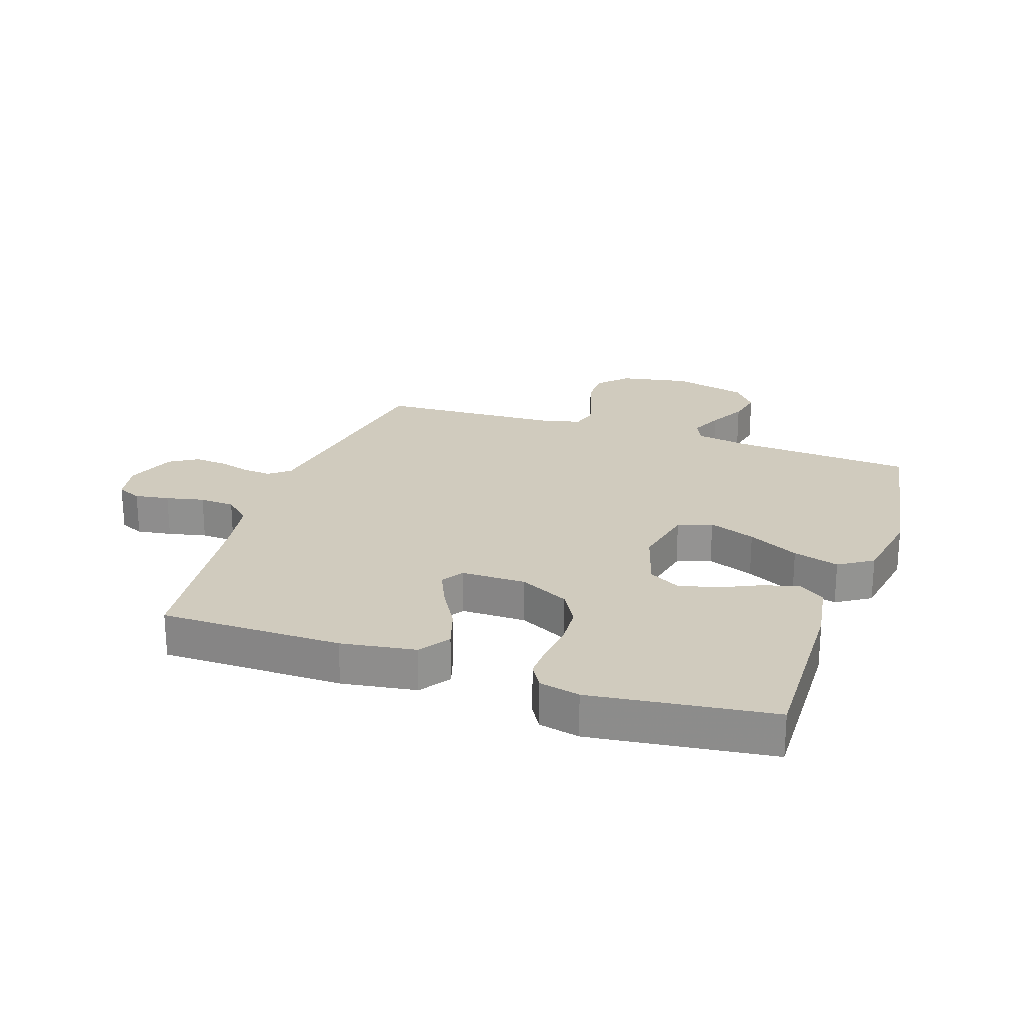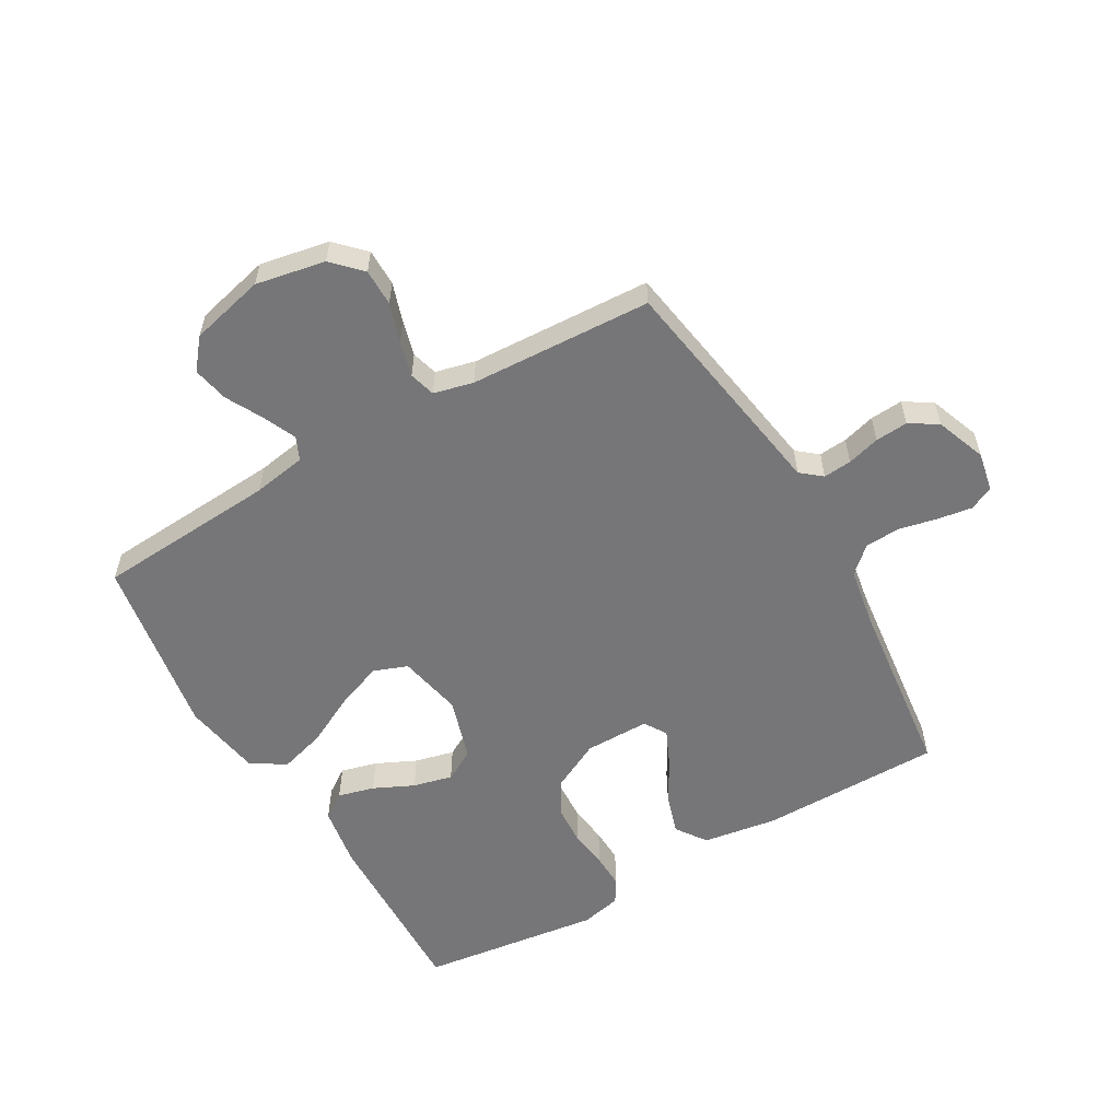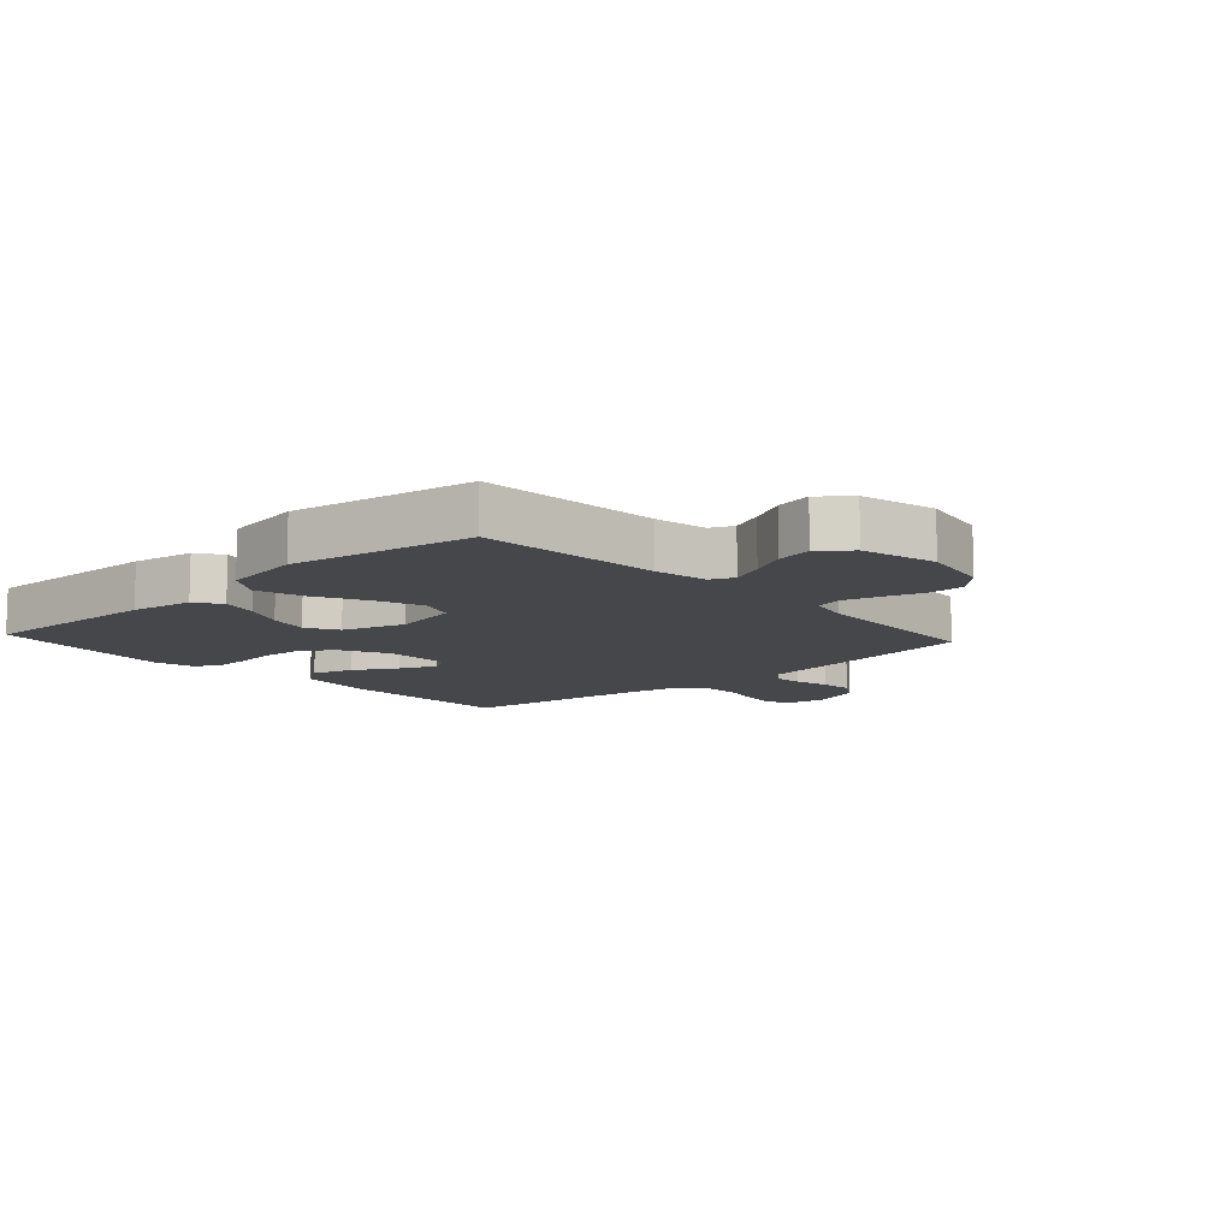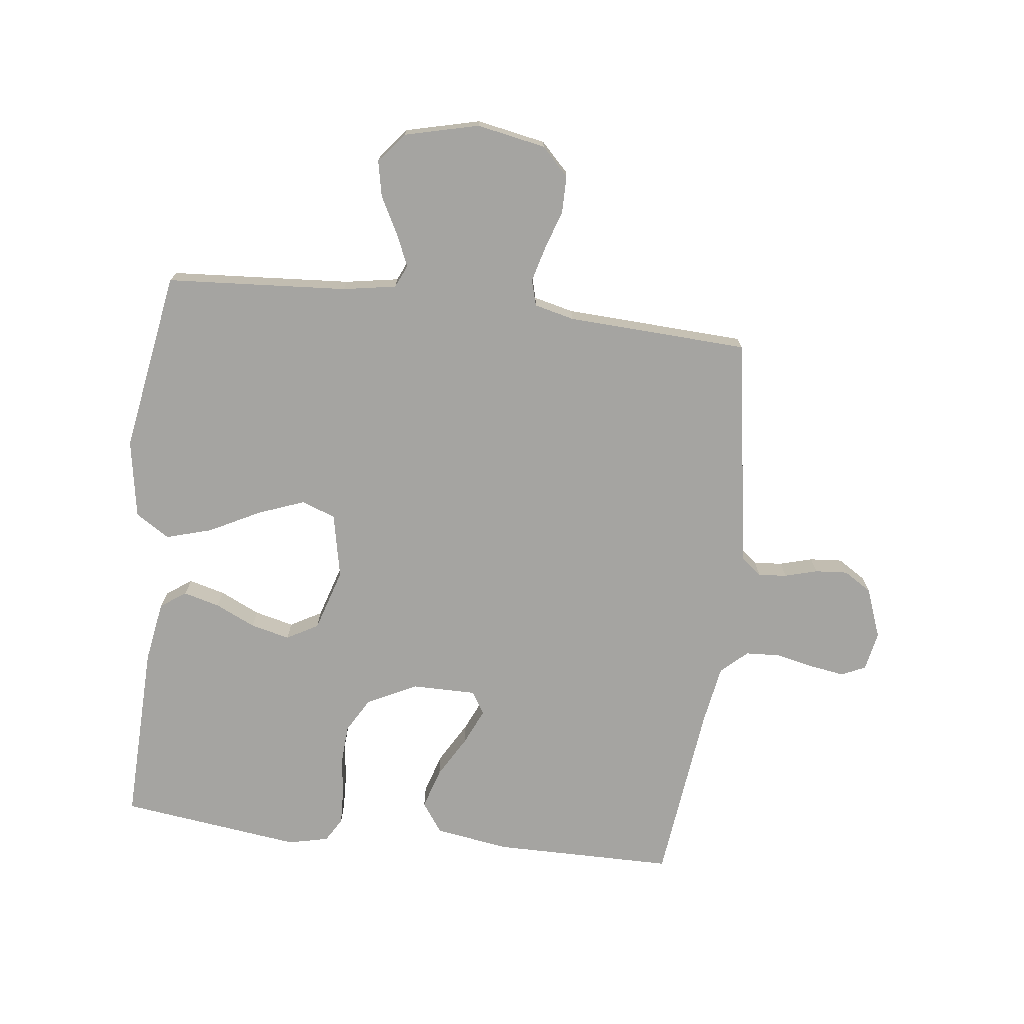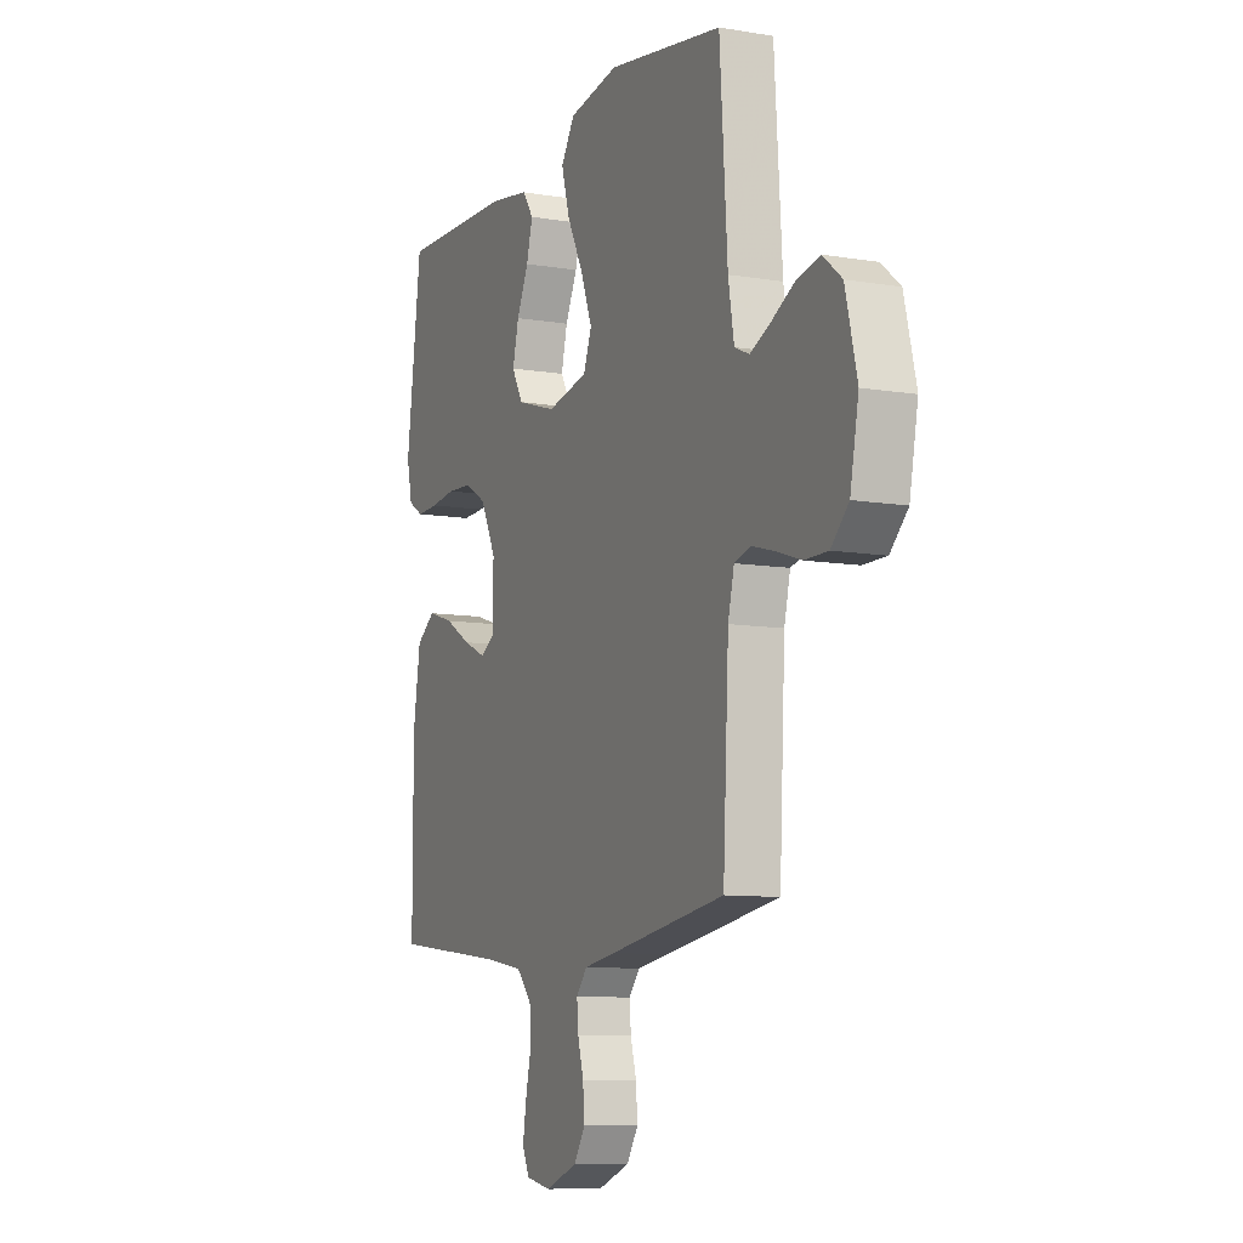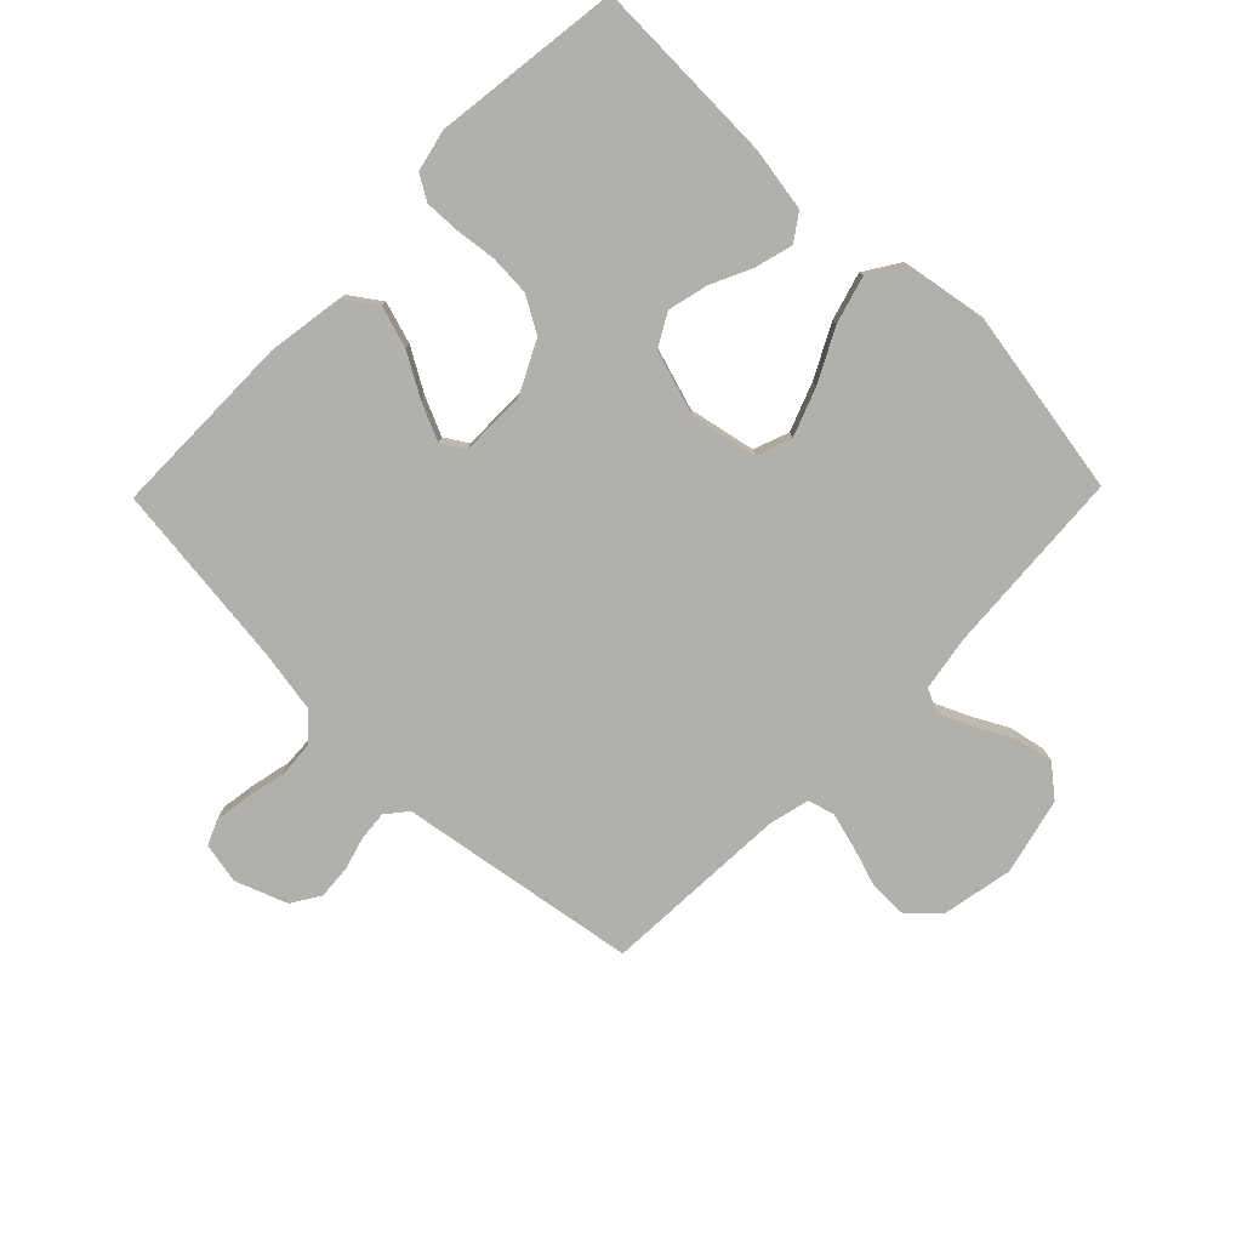
<metadata>
{"format":"obj","ext":"obj","renderer":"f3d","projection":"perspective","resolution":1024,"background":"white","views":[{"elev":23.4,"azim":-71.1,"up":"+Y"},{"elev":-56.9,"azim":120.1,"up":"+Y"},{"elev":-10.6,"azim":42.4,"up":"+Y"},{"elev":-73.3,"azim":83.2,"up":"+Y"},{"elev":-9.4,"azim":66.1,"up":"+Z"},{"elev":-78.5,"azim":-44.3,"up":"+Y"}]}
</metadata>
<code>
v -0.5 0.07 0.5
v -0.2 0.07 0.491
v -0.098 0.07 0.474
v -0.069 0.07 0.432
v -0.085 0.07 0.372
v -0.116 0.07 0.306
v -0.132 0.07 0.241
v -0.103 0.07 0.189
v 0 0.07 0.157
v 0.107 0.07 0.179
v 0.128 0.07 0.235
v 0.099 0.07 0.312
v 0.056 0.07 0.396
v 0.034 0.07 0.472
v 0.07 0.07 0.528
v 0.2 0.07 0.55
v 0.5 0.07 0.5
v 0.52 0.07 0.2
v 0.535 0.07 0.112
v 0.573 0.07 0.095
v 0.627 0.07 0.119
v 0.688 0.07 0.151
v 0.747 0.07 0.163
v 0.796 0.07 0.123
v 0.826 0.07 0
v 0.804 0.07 -0.114
v 0.758 0.07 -0.159
v 0.697 0.07 -0.159
v 0.633 0.07 -0.138
v 0.574 0.07 -0.122
v 0.531 0.07 -0.134
v 0.515 0.07 -0.2
v 0.5 0.07 -0.5
v 0.2 0.07 -0.548
v 0.117 0.07 -0.561
v 0.089 0.07 -0.595
v 0.093 0.07 -0.642
v 0.108 0.07 -0.696
v 0.112 0.07 -0.75
v 0.083 0.07 -0.796
v 0 0.07 -0.827
v -0.065 0.07 -0.814
v -0.083 0.07 -0.774
v -0.074 0.07 -0.717
v -0.06 0.07 -0.654
v -0.063 0.07 -0.596
v -0.102 0.07 -0.553
v -0.2 0.07 -0.536
v -0.5 0.07 -0.5
v -0.501 0.07 -0.2
v -0.482 0.07 -0.077
v -0.432 0.07 -0.042
v -0.365 0.07 -0.063
v -0.296 0.07 -0.103
v -0.236 0.07 -0.13
v -0.199 0.07 -0.107
v -0.199 0.07 0
v -0.24 0.07 0.082
v -0.297 0.07 0.115
v -0.362 0.07 0.119
v -0.427 0.07 0.111
v -0.484 0.07 0.109
v -0.524 0.07 0.133
v -0.539 0.07 0.2
v -0.5 0 0.5
v -0.2 0 0.491
v -0.098 0 0.474
v -0.069 0 0.432
v -0.085 0 0.372
v -0.116 0 0.306
v -0.132 0 0.241
v -0.103 0 0.189
v 0 0 0.157
v 0.107 0 0.179
v 0.128 0 0.235
v 0.099 0 0.312
v 0.056 0 0.396
v 0.034 0 0.472
v 0.07 0 0.528
v 0.2 0 0.55
v 0.5 0 0.5
v 0.52 0 0.2
v 0.535 0 0.112
v 0.573 0 0.095
v 0.627 0 0.119
v 0.688 0 0.151
v 0.747 0 0.163
v 0.796 0 0.123
v 0.826 0 0
v 0.804 0 -0.114
v 0.758 0 -0.159
v 0.697 0 -0.159
v 0.633 0 -0.138
v 0.574 0 -0.122
v 0.531 0 -0.134
v 0.515 0 -0.2
v 0.5 0 -0.5
v 0.2 0 -0.548
v 0.117 0 -0.561
v 0.089 0 -0.595
v 0.093 0 -0.642
v 0.108 0 -0.696
v 0.112 0 -0.75
v 0.083 0 -0.796
v 0 0 -0.827
v -0.065 0 -0.814
v -0.083 0 -0.774
v -0.074 0 -0.717
v -0.06 0 -0.654
v -0.063 0 -0.596
v -0.102 0 -0.553
v -0.2 0 -0.536
v -0.5 0 -0.5
v -0.501 0 -0.2
v -0.482 0 -0.077
v -0.432 0 -0.042
v -0.365 0 -0.063
v -0.296 0 -0.103
v -0.236 0 -0.13
v -0.199 0 -0.107
v -0.199 0 0
v -0.24 0 0.082
v -0.297 0 0.115
v -0.362 0 0.119
v -0.427 0 0.111
v -0.484 0 0.109
v -0.524 0 0.133
v -0.539 0 0.2
f 4 5 6
f 3 4 6
f 2 3 6
f 1 2 6
f 64 1 6
f 63 64 6
f 62 63 6
f 61 62 6
f 60 61 6
f 59 60 6 7
f 58 59 7 8
f 57 58 8 9
f 56 57 9 10
f 52 53 54
f 51 52 54
f 50 51 54
f 49 50 54
f 48 49 54
f 47 48 54 55
f 46 47 55 56
f 43 44 45
f 42 43 45
f 41 42 45
f 40 41 45
f 39 40 45
f 38 39 45
f 37 38 45
f 36 37 45 46
f 46 56 10
f 36 46 10
f 35 36 10
f 35 10 11
f 34 35 11
f 33 34 11
f 32 33 11
f 27 28 29
f 26 27 29
f 25 26 29
f 24 25 29
f 23 24 29
f 22 23 29
f 21 22 29
f 20 21 29 30
f 19 20 30 31
f 16 17 18
f 15 16 18
f 14 15 18
f 13 14 18
f 12 13 18
f 19 31 32
f 18 19 32
f 12 18 32
f 11 12 32
f 70 69 68
f 70 68 67
f 70 67 66
f 70 66 65
f 70 65 128
f 70 128 127
f 70 127 126
f 70 126 125
f 70 125 124
f 71 70 124 123
f 72 71 123 122
f 73 72 122 121
f 74 73 121 120
f 118 117 116
f 118 116 115
f 118 115 114
f 118 114 113
f 118 113 112
f 119 118 112 111
f 120 119 111 110
f 109 108 107
f 109 107 106
f 109 106 105
f 109 105 104
f 109 104 103
f 109 103 102
f 109 102 101
f 110 109 101 100
f 74 120 110
f 74 110 100
f 74 100 99
f 75 74 99
f 75 99 98
f 75 98 97
f 75 97 96
f 93 92 91
f 93 91 90
f 93 90 89
f 93 89 88
f 93 88 87
f 93 87 86
f 93 86 85
f 94 93 85 84
f 95 94 84 83
f 82 81 80
f 82 80 79
f 82 79 78
f 82 78 77
f 82 77 76
f 96 95 83
f 96 83 82
f 96 82 76
f 96 76 75
f 1 65 66 2
f 2 66 67 3
f 3 67 68 4
f 4 68 69 5
f 5 69 70 6
f 6 70 71 7
f 7 71 72 8
f 8 72 73 9
f 9 73 74 10
f 10 74 75 11
f 11 75 76 12
f 12 76 77 13
f 13 77 78 14
f 14 78 79 15
f 15 79 80 16
f 16 80 81 17
f 17 81 82 18
f 18 82 83 19
f 19 83 84 20
f 20 84 85 21
f 21 85 86 22
f 22 86 87 23
f 23 87 88 24
f 24 88 89 25
f 25 89 90 26
f 26 90 91 27
f 27 91 92 28
f 28 92 93 29
f 29 93 94 30
f 30 94 95 31
f 31 95 96 32
f 32 96 97 33
f 33 97 98 34
f 34 98 99 35
f 35 99 100 36
f 36 100 101 37
f 37 101 102 38
f 38 102 103 39
f 39 103 104 40
f 40 104 105 41
f 41 105 106 42
f 42 106 107 43
f 43 107 108 44
f 44 108 109 45
f 45 109 110 46
f 46 110 111 47
f 47 111 112 48
f 48 112 113 49
f 49 113 114 50
f 50 114 115 51
f 51 115 116 52
f 52 116 117 53
f 53 117 118 54
f 54 118 119 55
f 55 119 120 56
f 56 120 121 57
f 57 121 122 58
f 58 122 123 59
f 59 123 124 60
f 60 124 125 61
f 61 125 126 62
f 62 126 127 63
f 63 127 128 64
f 64 128 65 1

</code>
